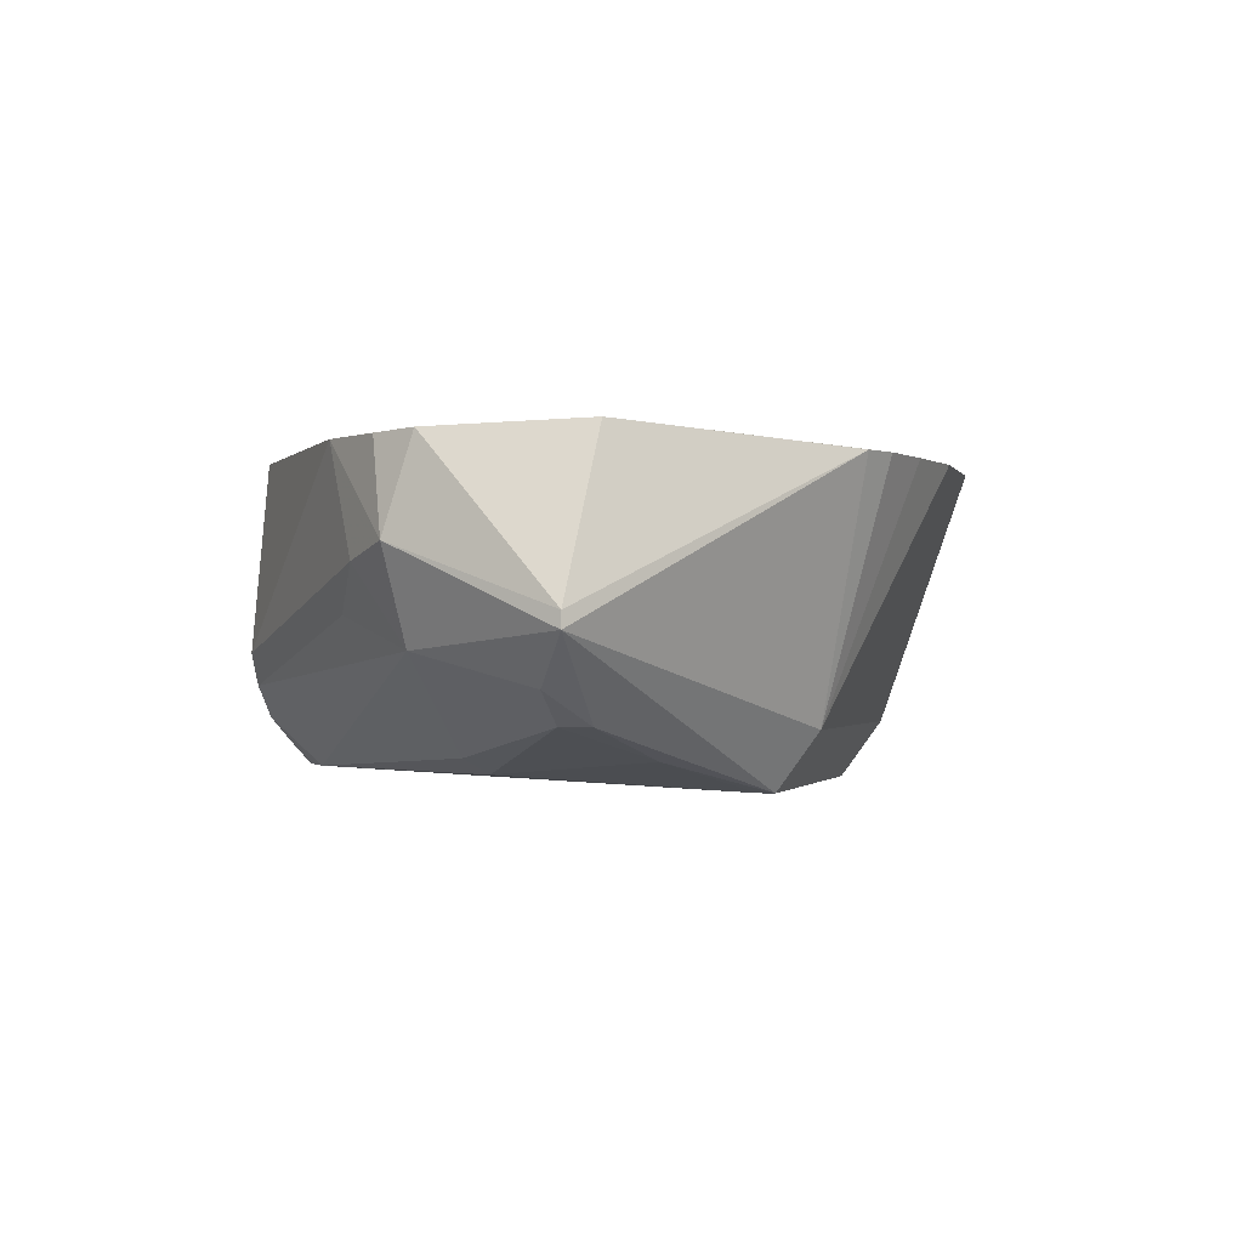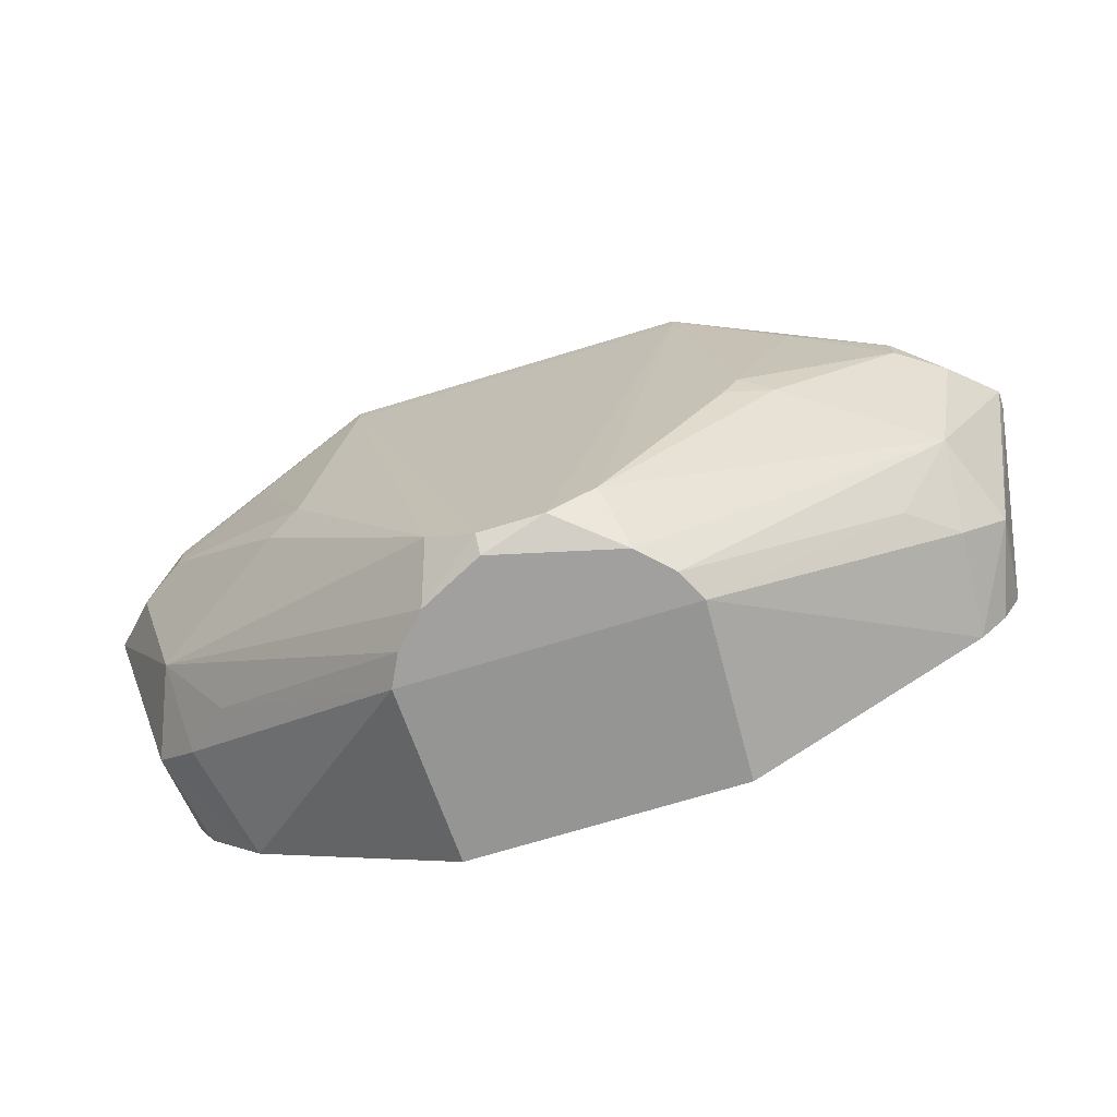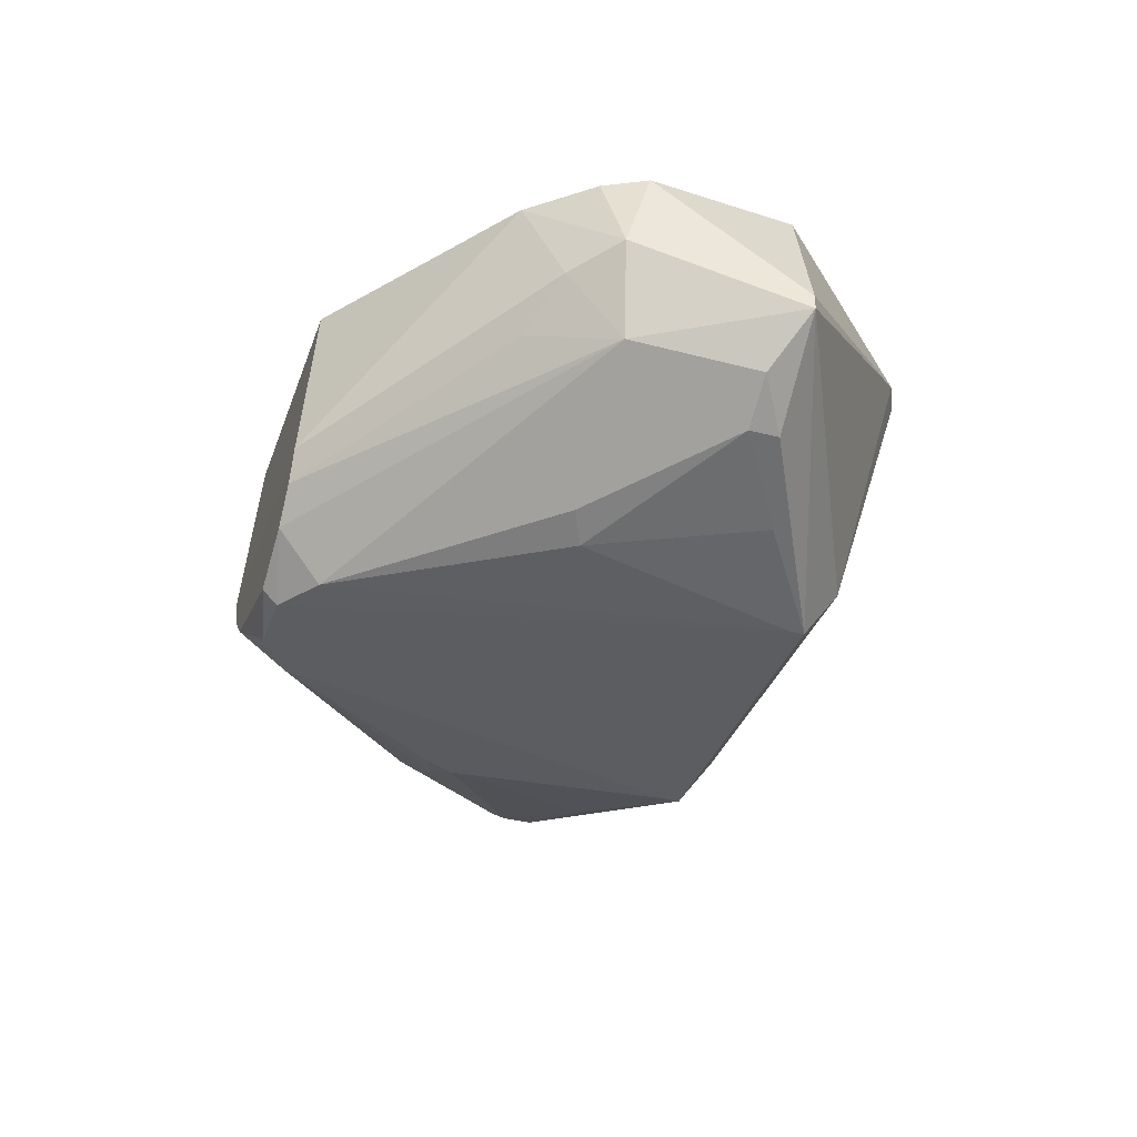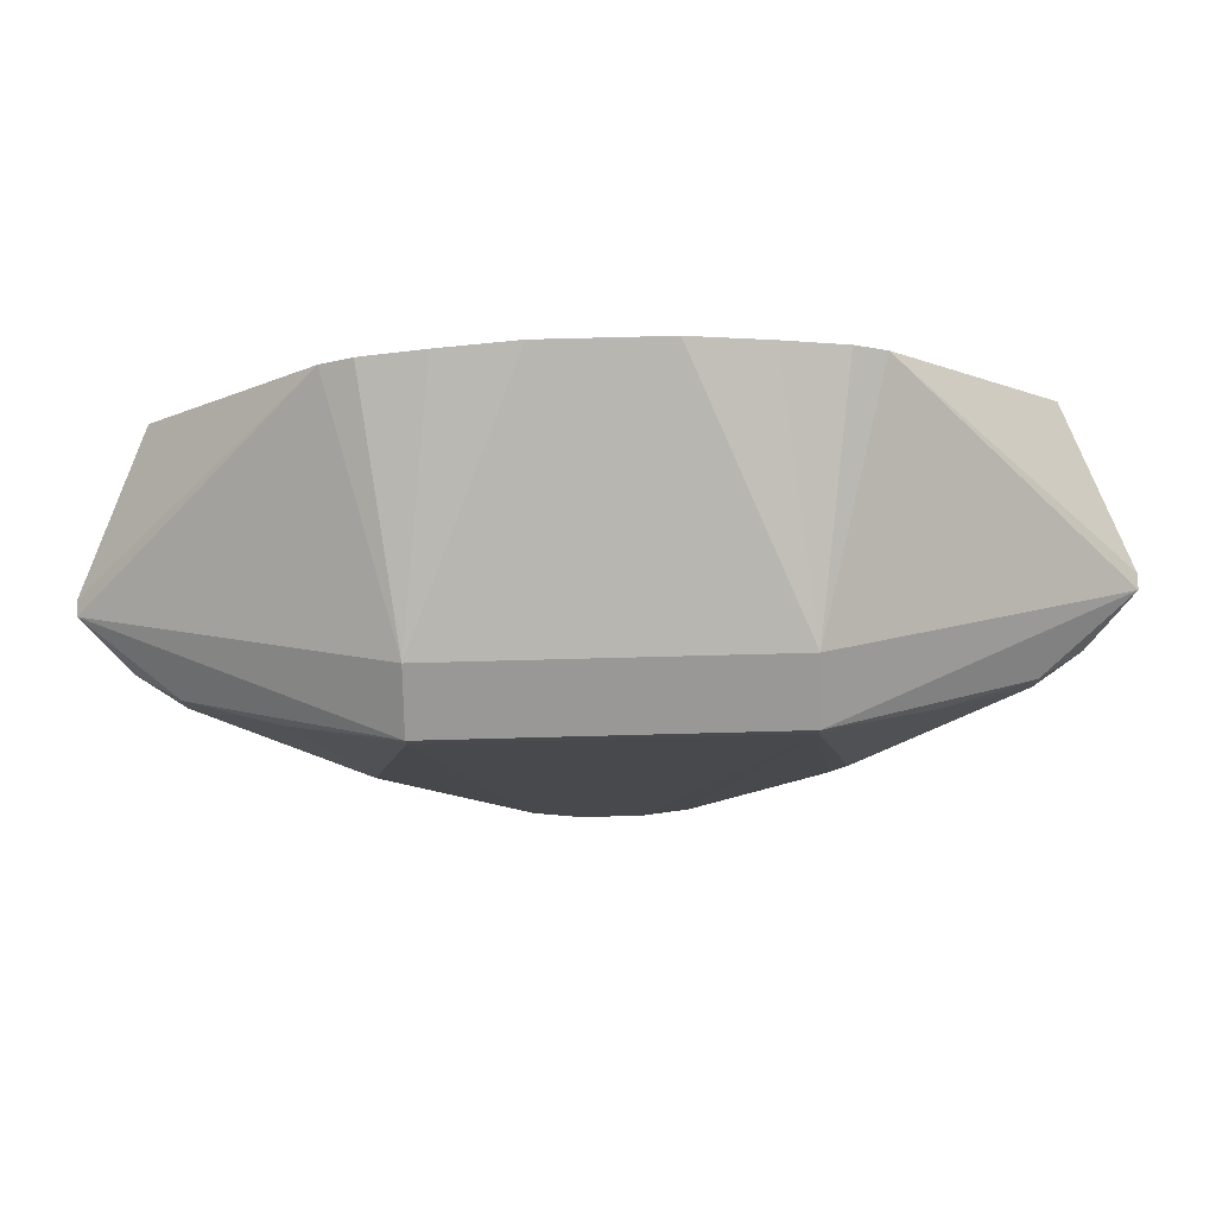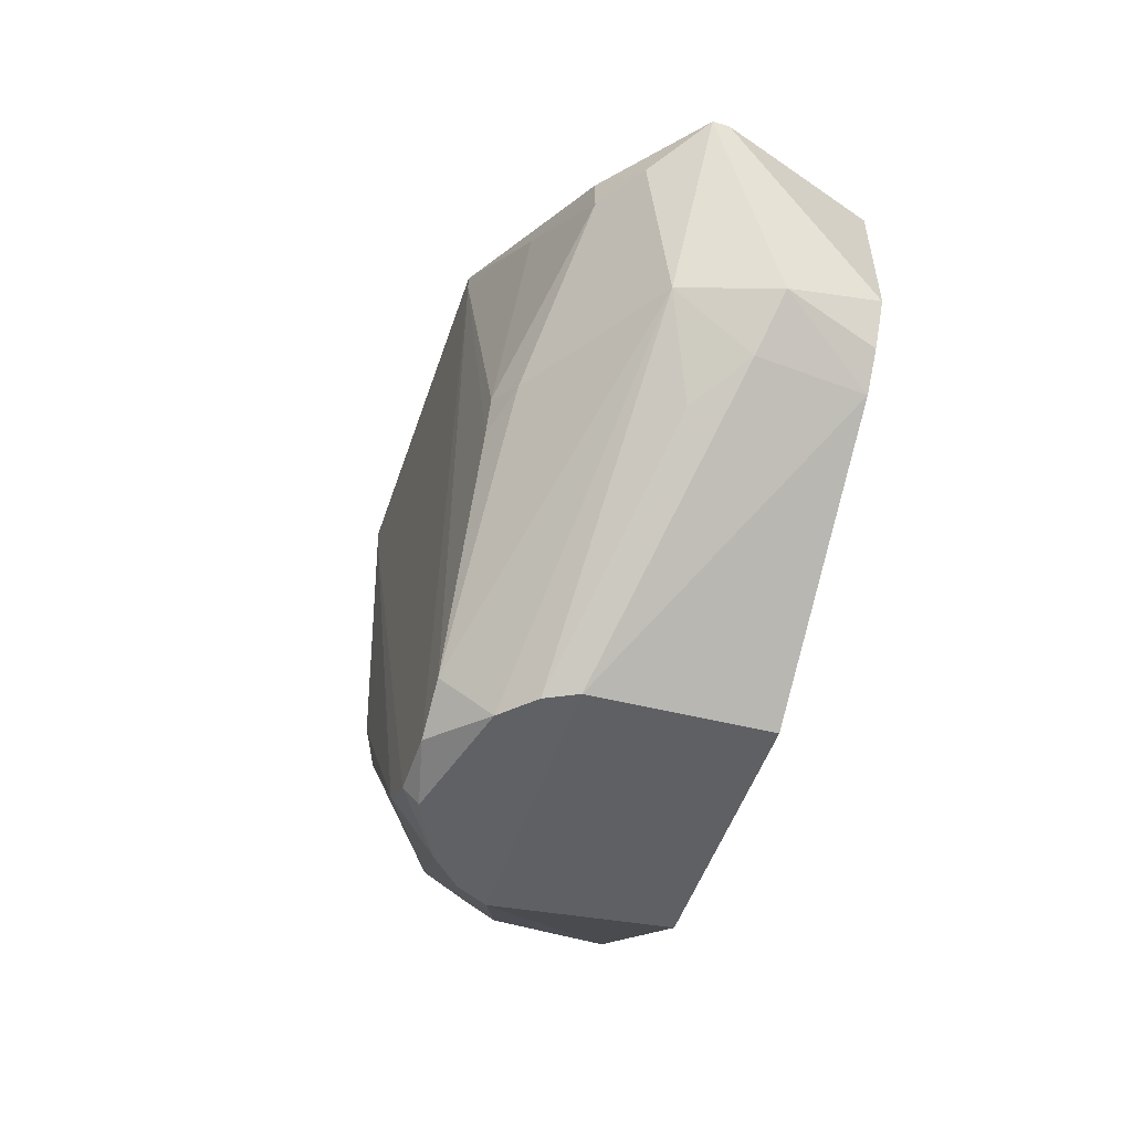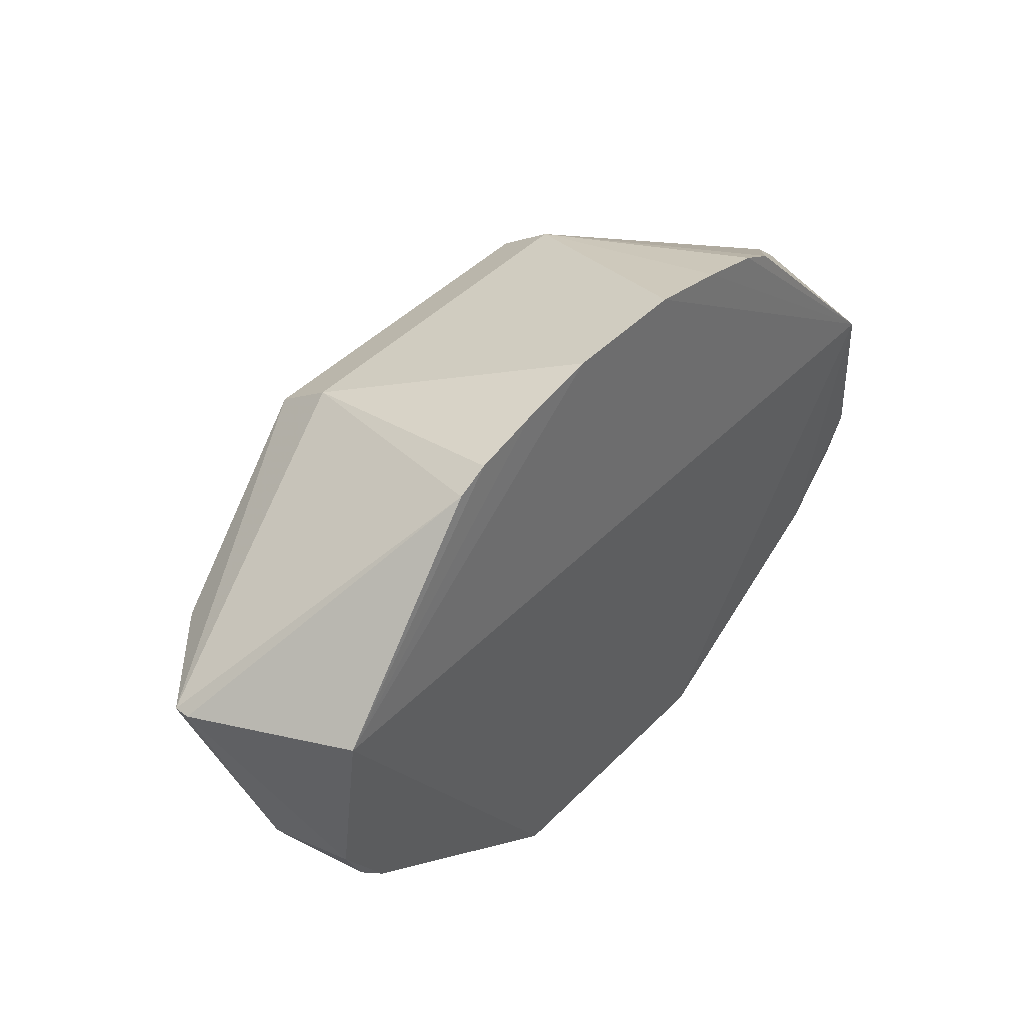
<metadata>
{"format":"obj","ext":"obj","renderer":"f3d","projection":"perspective","resolution":1024,"background":"white","views":[{"elev":-1.1,"azim":-74.9,"up":"+Y"},{"elev":-71.8,"azim":16.9,"up":"+Z"},{"elev":-36.4,"azim":-108.7,"up":"+Y"},{"elev":75.8,"azim":-1.5,"up":"+Z"},{"elev":-49.0,"azim":72.1,"up":"+Z"},{"elev":44.2,"azim":130.6,"up":"+Z"}]}
</metadata>
<code>
v -0.01587 -0.02268 0.00808
v -0.007936 -0.01739 -0.01661
v -0.007936 -0.007692 0.01954
v -0.02266 -0.007235 -0.003964
v -0.02381 -0.007122 -0.00149
v -0.01234 -0.02356 -0.001615
v -0.004403 -0.02356 -0.01396
v -0.02151 -0.01315 -0.005538
v -0.00705 -0.01915 -0.01661
v -0.009697 -0.02445 0.01249
v -0.009697 -0.02445 0.01161
v -0.001761 -0.02268 -0.01661
v -0.001761 -0.02356 -0.01573
v 0.003523 -0.007692 0.02043
v -0.003522 -0.007692 0.02043
v 0.001762 -0.02356 -0.01573
v 0.009698 -0.02445 0.01249
v 0.009698 -0.02445 0.01161
v -0.01951 -0.007147 -0.007418
v 0.007051 -0.01915 -0.01661
v 0.02151 -0.01315 -0.005538
v 0.004404 -0.02356 -0.01396
v -0.005283 -0.02092 -0.01661
v 0.02266 -0.007235 -0.003964
v 0.007576 -0.007211 -0.01577
v 0.007937 -0.01739 -0.01661
v 0.007937 -0.007692 0.01954
v 0.01587 -0.02268 0.00808
v 0.01323 -0.007692 0.01778
v -0.007574 -0.007211 -0.01577
v 0.02406 -0.01231 -0.003067
v 0.005285 -0.02092 -0.01661
v 0.02109 -0.007192 -0.005684
v -0.009655 -0.02126 0.01478
v 0.01411 -0.02268 -0.0025
v 0.01146 -0.007692 0.01866
v 0.01146 -0.02356 -0.003381
v -0.02381 -0.01915 0.004552
v -0.01874 -0.01563 -0.007048
v -0.02117 -0.02092 0.004552
v -0.02117 -0.02092 0.006317
v 0.02293 -0.006809 0.007199
v 0.01235 -0.02356 -0.001615
v -0.02646 -0.01651 0.006317
v -0.02646 -0.01563 0.006317
v 0.02646 -0.01651 0.006317
v 0.02646 -0.01563 0.006317
v -0.02293 -0.006809 0.007199
v 0.02381 -0.01915 0.004552
v 0.02116 -0.02092 0.004552
v 0.02116 -0.02092 0.006317
v -0.01146 -0.007692 0.01866
v 0.009656 -0.02126 0.01478
v -0.02205 -0.01739 -0.0025
v -0.01411 -0.02268 -0.0025
v 0.02205 -0.01739 -0.0025
v -0.02406 -0.01231 -0.003068
v 0.02381 -0.007125 -0.001493
v 0.01873 -0.01563 -0.007049
v -0.01323 -0.007692 0.01778
f 56 20 59
f 2 30 26
f 17 51 46
f 30 42 25
f 26 30 25
f 42 30 48
f 42 48 15
f 10 17 53
f 17 46 53
f 53 46 29
f 44 10 34
f 60 44 34
f 10 53 34
f 53 15 34
f 44 57 54
f 55 54 7
f 54 55 40
f 30 2 19
f 48 30 19
f 5 48 19
f 46 56 31
f 2 26 23
f 7 54 23
f 31 24 58
f 55 7 6
f 40 55 6
f 22 16 32
f 56 22 32
f 23 26 32
f 25 42 33
f 26 25 33
f 24 31 33
f 42 58 33
f 58 24 33
f 27 42 14
f 42 15 14
f 53 27 14
f 15 53 14
f 22 56 35
f 37 22 35
f 54 57 8
f 19 2 8
f 57 19 8
f 31 56 21
f 26 33 21
f 33 31 21
f 42 29 47
f 29 46 47
f 46 31 47
f 58 42 47
f 31 58 47
f 44 60 45
f 60 48 45
f 48 5 45
f 5 57 45
f 57 44 45
f 10 44 41
f 48 60 52
f 60 34 52
f 37 35 43
f 35 50 43
f 46 51 49
f 56 46 49
f 51 50 49
f 35 56 49
f 50 35 49
f 44 54 38
f 54 40 38
f 41 44 38
f 40 41 38
f 32 16 12
f 23 32 12
f 2 23 9
f 23 54 9
f 32 26 20
f 56 32 20
f 17 10 11
f 6 7 11
f 16 22 18
f 22 37 18
f 37 43 18
f 11 16 18
f 17 11 18
f 42 27 36
f 27 53 36
f 29 42 36
f 53 29 36
f 51 17 28
f 50 51 28
f 43 50 28
f 17 18 28
f 18 43 28
f 40 6 1
f 10 41 1
f 41 40 1
f 11 10 1
f 6 11 1
f 57 5 4
f 5 19 4
f 19 57 4
f 7 23 13
f 12 16 13
f 23 12 13
f 16 11 13
f 11 7 13
f 15 48 3
f 34 15 3
f 48 52 3
f 52 34 3
f 8 2 39
f 54 8 39
f 2 9 39
f 9 54 39
f 26 21 59
f 21 56 59
f 20 26 59

</code>
